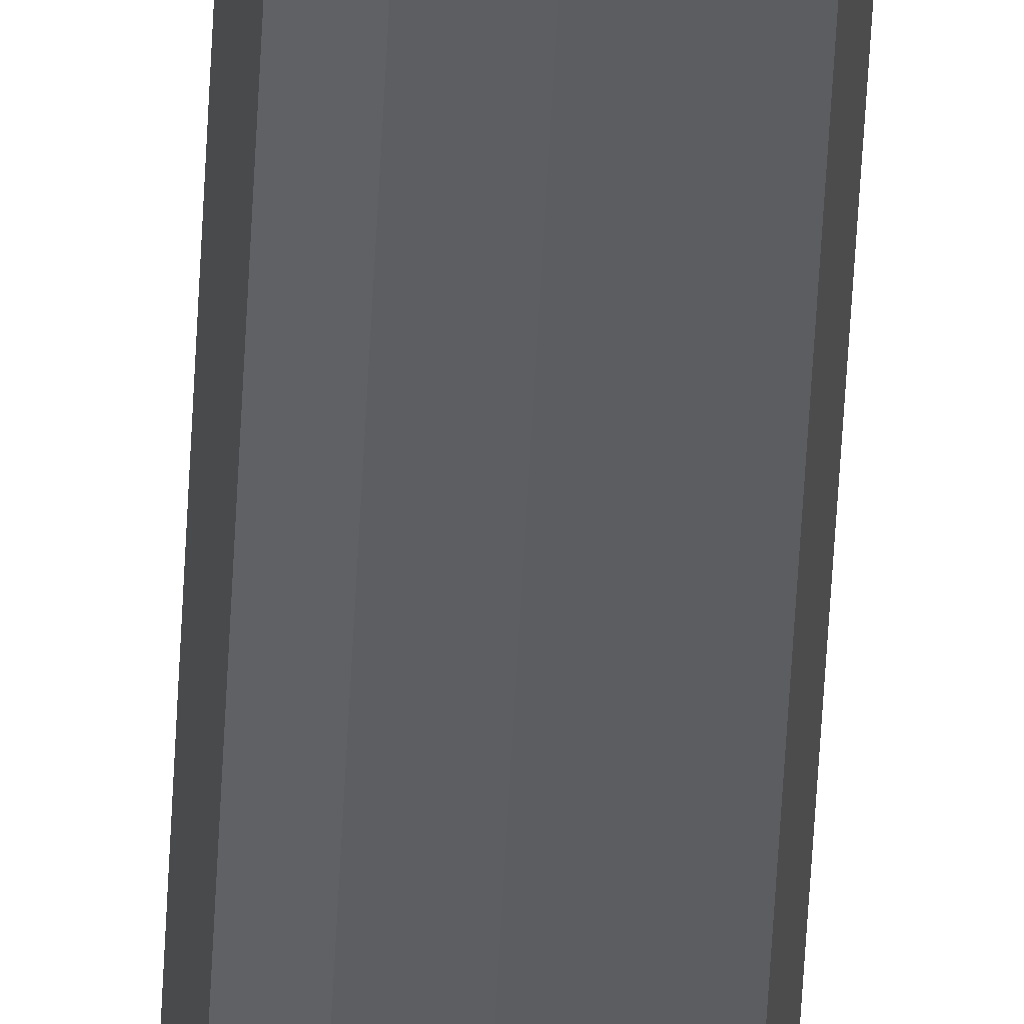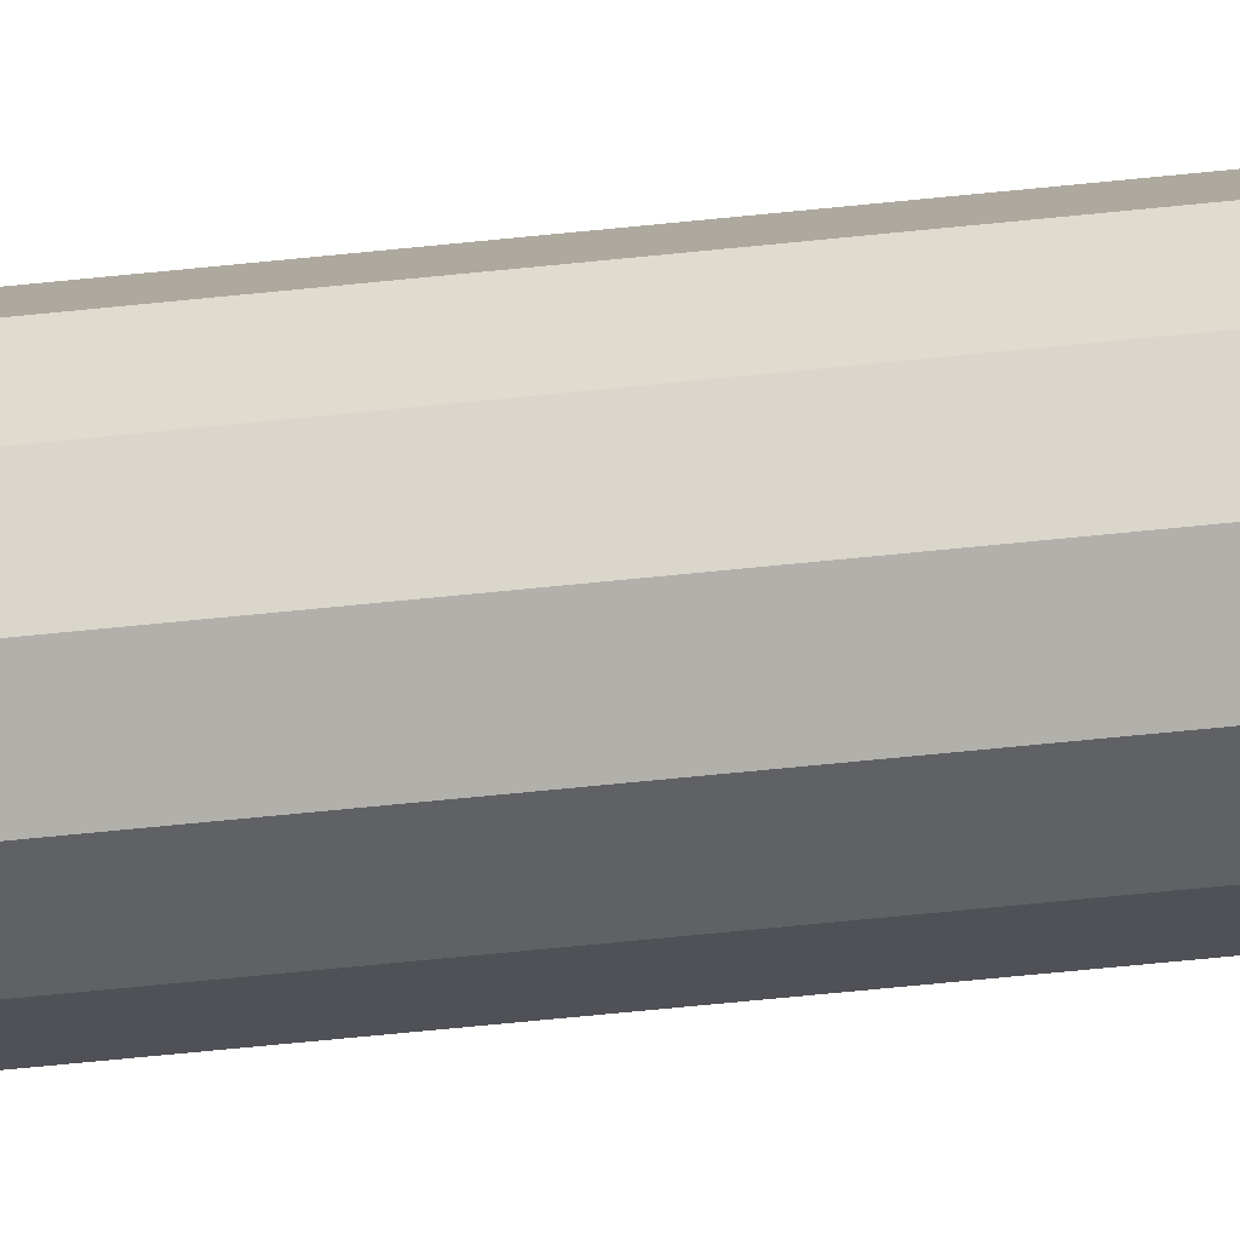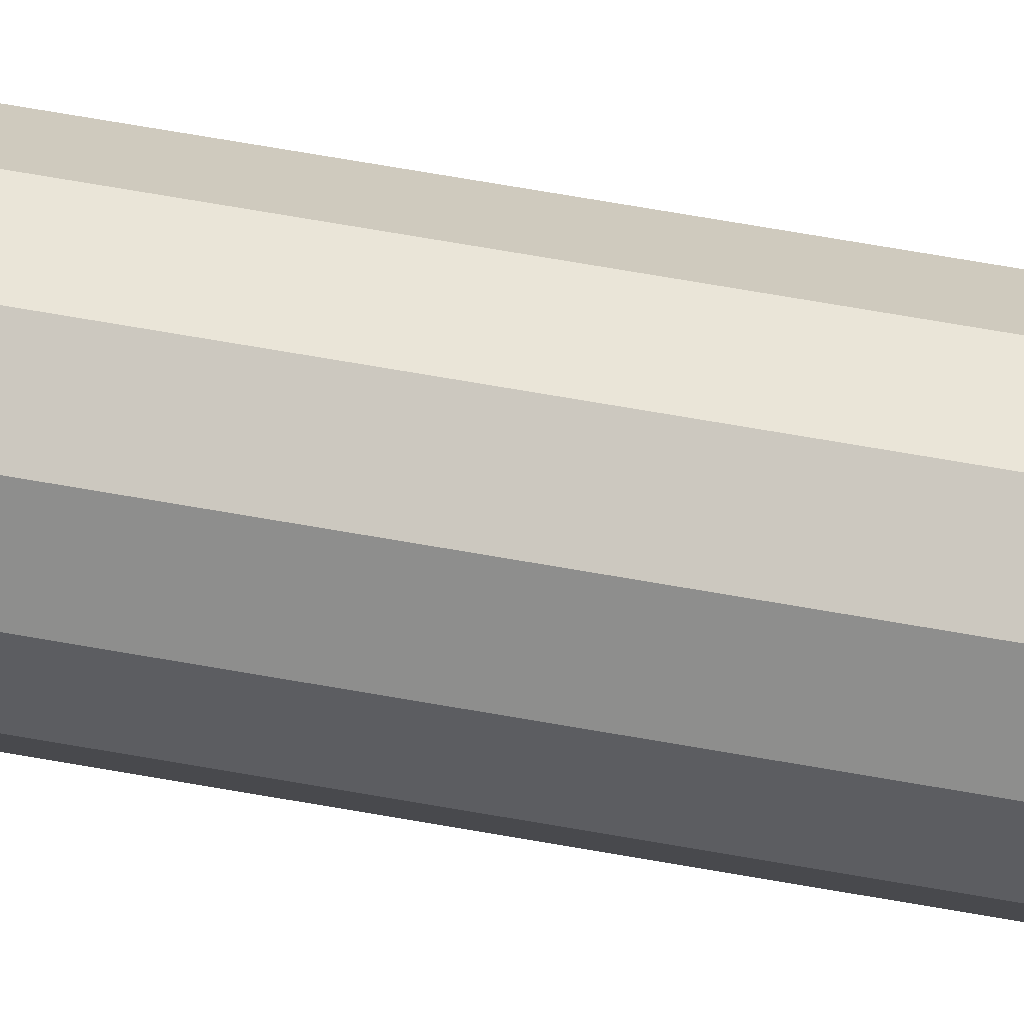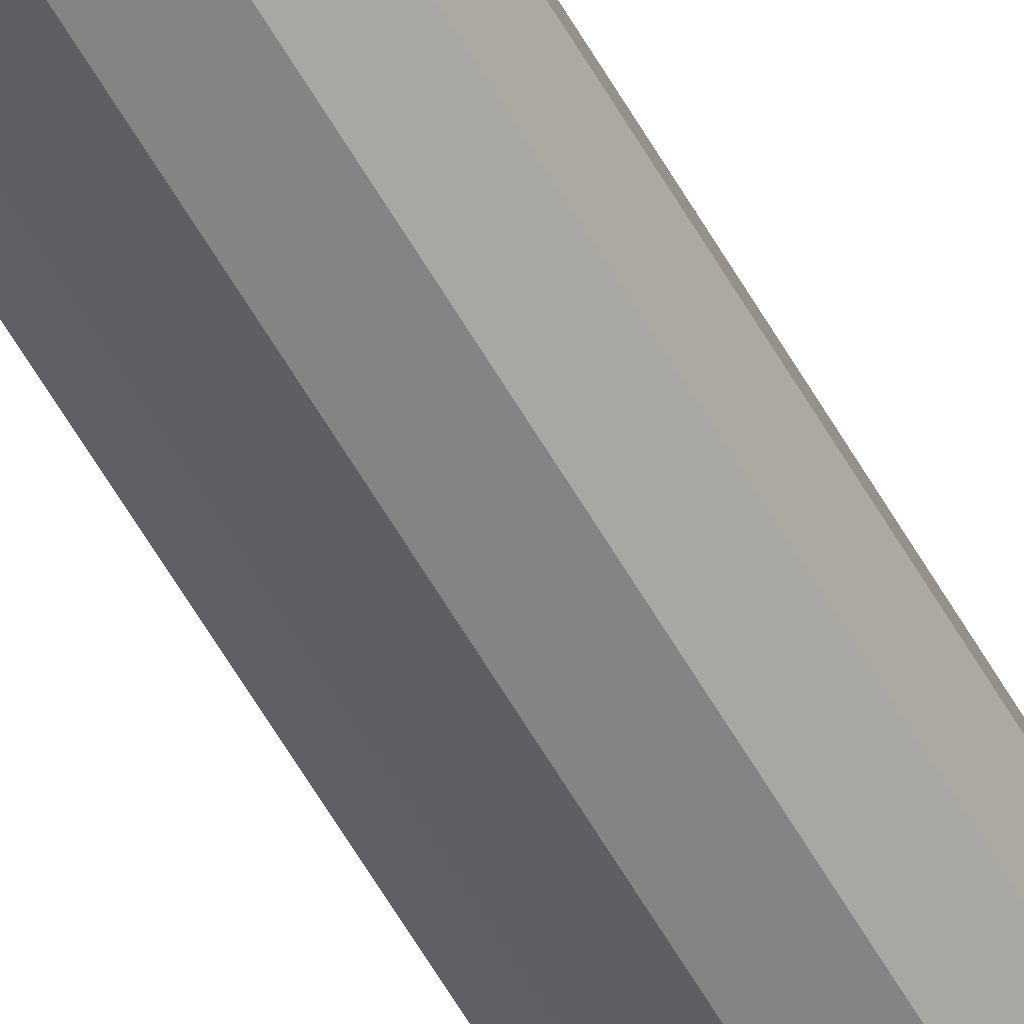
<metadata>
{"format":"obj","ext":"obj","renderer":"f3d","projection":"perspective","resolution":1024,"background":"white","views":[{"elev":-44.9,"azim":-2.5,"up":"+Z"},{"elev":-35.4,"azim":-80.8,"up":"+Z"},{"elev":37.2,"azim":105.2,"up":"+Z"},{"elev":-53.9,"azim":28.0,"up":"+Z"}]}
</metadata>
<code>
o Pipe
v -0 -15.7 -0.3022
v -0 0.3022 -0.3022
v 0.1511 -15.7 -0.2617
v 0.1511 0.3022 -0.2617
v 0.2617 -15.7 -0.1511
v 0.2617 0.3022 -0.1511
v 0.3022 -15.7 0
v 0.3022 0.3022 0
v 0.2617 -15.7 0.1511
v 0.2617 0.3022 0.1511
v 0.1511 -15.7 0.2617
v 0.1511 0.3022 0.2617
v -0 -15.7 0.3022
v -0 0.3022 0.3022
v -0.1511 -15.7 0.2617
v -0.1511 0.3022 0.2617
v -0.2617 -15.7 0.1511
v -0.2617 0.3022 0.1511
v -0.3022 -15.7 -0
v -0.3022 0.3022 -0
v -0.2617 -15.7 -0.1511
v -0.2617 0.3022 -0.1511
v -0.1511 -15.7 -0.2617
v -0.1511 0.3022 -0.2617
v 0 0.3022 -0.3314
v 0.1657 0.3022 -0.287
v 0.287 0.3022 -0.1657
v 0.3314 0.3022 0
v 0.287 0.3022 0.1657
v 0.1657 0.3022 0.287
v -0 0.3022 0.3314
v -0.1657 0.3022 0.287
v -0.287 0.3022 0.1657
v -0.3314 0.3022 -0
v -0.287 0.3022 -0.1657
v -0.1657 0.3022 -0.287
v 0.1196 0.3743 -0.2072
v 0 0.3743 -0.2393
v 0.2072 0.3743 -0.1196
v 0.2393 0.3743 0
v 0.2072 0.3743 0.1196
v 0.1196 0.3743 0.2072
v -0 0.3743 0.2393
v -0.1196 0.3743 0.2072
v -0.2072 0.3743 0.1196
v -0.2393 0.3743 -0
v -0.2072 0.3743 -0.1196
v -0.1196 0.3743 -0.2072
v 0.1657 0.3743 -0.287
v 0 0.3743 -0.3314
v 0.287 0.3743 -0.1657
v 0.3314 0.3743 0
v 0.287 0.3743 0.1657
v 0.1657 0.3743 0.287
v -0 0.3743 0.3314
v -0.1657 0.3743 0.287
v -0.287 0.3743 0.1657
v -0.3314 0.3743 -0
v -0.287 0.3743 -0.1657
v -0.1657 0.3743 -0.287
v 0.1196 0.3306 -0.2072
v 0 0.3306 -0.2393
v 0.2072 0.3306 -0.1196
v 0.2393 0.3306 0
v 0.2072 0.3306 0.1196
v 0.1196 0.3306 0.2072
v -0 0.3306 0.2393
v -0.1196 0.3306 0.2072
v -0.2072 0.3306 0.1196
v -0.2393 0.3306 -0
v -0.2072 0.3306 -0.1196
v -0.1196 0.3306 -0.2072
f 1 2 4 3
f 3 4 6 5
f 5 6 8 7
f 7 8 10 9
f 9 10 12 11
f 11 12 14 13
f 13 14 16 15
f 15 16 18 17
f 17 18 20 19
f 19 20 22 21
f 4 2 24 22 20 18 16 14 12 10 8 6
f 21 22 24 23
f 23 24 2 1
f 1 3 5 7 9 11 13 15 17 19 21 23
f 26 27 28 29 30 31 32 33 34 35 36 25
f 39 37 61 63
f 27 26 49 51
f 34 33 57 58
f 31 30 54 55
f 28 27 51 52
f 35 34 58 59
f 32 31 55 56
f 29 28 52 53
f 36 35 59 60
f 26 25 50 49
f 33 32 56 57
f 30 29 53 54
f 25 36 60 50
f 38 37 49 50
f 37 39 51 49
f 39 40 52 51
f 40 41 53 52
f 41 42 54 53
f 42 43 55 54
f 43 44 56 55
f 44 45 57 56
f 45 46 58 57
f 46 47 59 58
f 47 48 60 59
f 48 38 50 60
f 61 62 72 71 70 69 68 67 66 65 64 63
f 46 45 69 70
f 43 42 66 67
f 40 39 63 64
f 47 46 70 71
f 44 43 67 68
f 41 40 64 65
f 48 47 71 72
f 37 38 62 61
f 45 44 68 69
f 42 41 65 66
f 38 48 72 62

</code>
